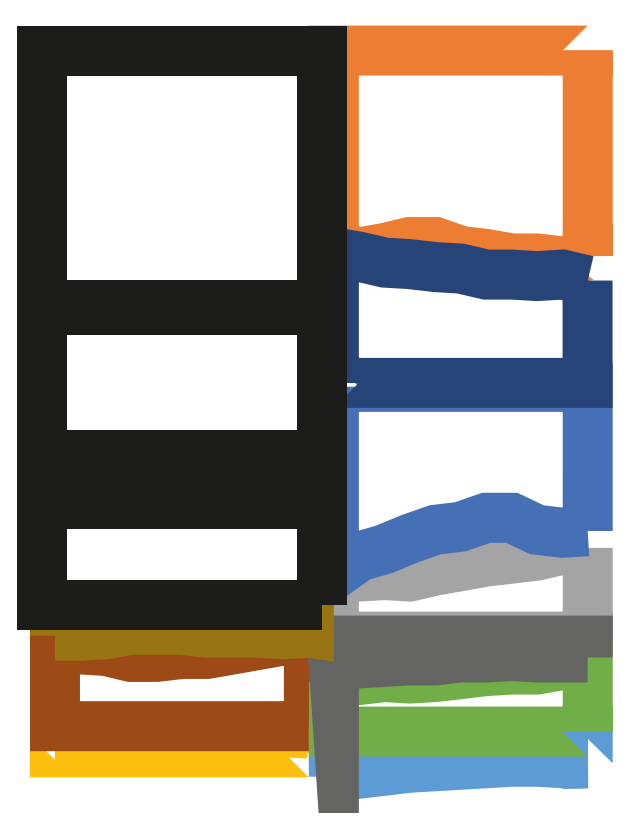
<metadata>
{"format":"dxf","ext":"dxf","renderer":"ezdxf+matplotlib","layout":"modelspace","background":"white","min_lineweight":24,"dpi":150}
</metadata>
<code>
0
SECTION
2
ENTITIES
0
POLYLINE
8
Layer 1
66
     1
10
0
20
0
30
0
0
VERTEX
8
Layer 1
10
214.1
20
-245.3
30
0
0
VERTEX
8
Layer 1
10
194.4
20
-244.1
30
0
0
VERTEX
8
Layer 1
10
174.2
20
-245.3
30
0
0
VERTEX
8
Layer 1
10
154.4
20
-245.3
30
0
0
VERTEX
8
Layer 1
10
134.2
20
-245.3
30
0
0
VERTEX
8
Layer 1
10
114.4
20
-245.3
30
0
0
VERTEX
8
Layer 1
10
94.17
20
-246.4
30
0
0
VERTEX
8
Layer 1
10
73.97
20
-247.6
30
0
0
VERTEX
8
Layer 1
10
54.18
20
-246.4
30
0
0
VERTEX
8
Layer 1
10
33.98
20
-246.4
30
0
0
VERTEX
8
Layer 1
10
14.19
20
-246.4
30
0
0
VERTEX
8
Layer 1
10
14.22
20
-246.4
30
0
0
VERTEX
8
Layer 1
10
14.22
20
-260
30
0
0
VERTEX
8
Layer 1
10
214.2
20
-260
30
0
0
VERTEX
8
Layer 1
10
214.2
20
-260
30
0
0
VERTEX
8
Layer 1
10
214.2
20
-245.3
30
0
0
SEQEND
8
Layer 1
0
POLYLINE
8
Layer 1
66
     1
10
0
20
0
30
0
0
VERTEX
8
Layer 1
10
234
20
-279.2
30
0
0
VERTEX
8
Layer 1
10
253.8
20
-276.8
30
0
0
VERTEX
8
Layer 1
10
274
20
-274.5
30
0
0
VERTEX
8
Layer 1
10
293.7
20
-272.1
30
0
0
VERTEX
8
Layer 1
10
313.9
20
-270.9
30
0
0
VERTEX
8
Layer 1
10
333.7
20
-269.7
30
0
0
VERTEX
8
Layer 1
10
353.9
20
-268.6
30
0
0
VERTEX
8
Layer 1
10
374.1
20
-267.4
30
0
0
VERTEX
8
Layer 1
10
393.9
20
-267.4
30
0
0
VERTEX
8
Layer 1
10
414.1
20
-268.6
30
0
0
VERTEX
8
Layer 1
10
433.9
20
-268.6
30
0
0
VERTEX
8
Layer 1
10
433.8
20
-268.6
30
0
0
VERTEX
8
Layer 1
10
433.8
20
-248
30
0
0
VERTEX
8
Layer 1
10
233.9
20
-248
30
0
0
VERTEX
8
Layer 1
10
233.9
20
-248
30
0
0
VERTEX
8
Layer 1
10
233.9
20
-279.2
30
0
0
SEQEND
8
Layer 1
0
SPLINE
8
Layer 1
210
0
220
0
230
1
70
     8
71
     3
72
    44
73
    40
74
     0
42
1e-10
43
1e-10
12
1
22
0
32
0
13
1
23
0
33
0
40
0
40
0
40
0
40
0
40
1
40
1
40
1
40
2
40
2
40
2
40
3
40
3
40
3
40
4
40
4
40
4
40
5
40
5
40
5
40
6
40
6
40
6
40
7
40
7
40
7
40
8
40
8
40
8
40
9
40
9
40
9
40
10
40
10
40
10
40
11
40
11
40
11
40
12
40
12
40
12
40
13
40
13
40
13
40
13
10
214.2
20
-239.4
30
0
10
214.2
20
-239.4
30
0
10
14.19
20
-239.4
30
0
10
14.19
20
-239.4
30
0
10
14.19
20
-239.4
30
0
10
14.19
20
-180.1
30
0
10
14.19
20
-180.1
30
0
10
14.19
20
-180.1
30
0
10
33.98
20
-178.9
30
0
10
33.98
20
-178.9
30
0
10
33.98
20
-178.9
30
0
10
54.19
20
-180.1
30
0
10
54.19
20
-180.1
30
0
10
54.19
20
-180.1
30
0
10
73.98
20
-184.8
30
0
10
73.98
20
-184.8
30
0
10
73.98
20
-184.8
30
0
10
94.19
20
-184.8
30
0
10
94.19
20
-184.8
30
0
10
94.19
20
-184.8
30
0
10
114.4
20
-182.5
30
0
10
114.4
20
-182.5
30
0
10
114.4
20
-182.5
30
0
10
134.2
20
-182.5
30
0
10
134.2
20
-182.5
30
0
10
134.2
20
-182.5
30
0
10
154.4
20
-178.9
30
0
10
154.4
20
-178.9
30
0
10
154.4
20
-178.9
30
0
10
174.2
20
-175.4
30
0
10
174.2
20
-175.4
30
0
10
174.2
20
-175.4
30
0
10
194.4
20
-171.9
30
0
10
194.4
20
-171.9
30
0
10
194.4
20
-171.9
30
0
10
214.2
20
-169.5
30
0
10
214.2
20
-169.5
30
0
10
214.2
20
-169.5
30
0
10
214.2
20
-239.4
30
0
10
214.2
20
-239.4
30
0
0
SPLINE
8
Layer 1
210
0
220
0
230
1
70
     8
71
     3
72
    47
73
    43
74
     0
42
1e-10
43
1e-10
12
1
22
0
32
0
13
1
23
0
33
0
40
0
40
0
40
0
40
0
40
1
40
1
40
1
40
2
40
2
40
2
40
3
40
3
40
3
40
4
40
4
40
4
40
5
40
5
40
5
40
6
40
6
40
6
40
7
40
7
40
7
40
8
40
8
40
8
40
9
40
9
40
9
40
10
40
10
40
10
40
11
40
11
40
11
40
12
40
12
40
12
40
13
40
13
40
13
40
14
40
14
40
14
40
14
10
433.9
20
-99.14
30
0
10
433.9
20
-99.14
30
0
10
414.1
20
-100.3
30
0
10
414.1
20
-100.3
30
0
10
414.1
20
-100.3
30
0
10
393.9
20
-105
30
0
10
393.9
20
-105
30
0
10
393.9
20
-105
30
0
10
374.1
20
-107.4
30
0
10
374.1
20
-107.4
30
0
10
374.1
20
-107.4
30
0
10
353.9
20
-109.7
30
0
10
353.9
20
-109.7
30
0
10
353.9
20
-109.7
30
0
10
334.1
20
-113.3
30
0
10
334.1
20
-113.3
30
0
10
334.1
20
-113.3
30
0
10
313.9
20
-116.8
30
0
10
313.9
20
-116.8
30
0
10
313.9
20
-116.8
30
0
10
293.7
20
-121.5
30
0
10
293.7
20
-121.5
30
0
10
293.7
20
-121.5
30
0
10
273.9
20
-120.3
30
0
10
273.9
20
-120.3
30
0
10
273.9
20
-120.3
30
0
10
253.7
20
-121.5
30
0
10
253.7
20
-121.5
30
0
10
253.7
20
-121.5
30
0
10
233.9
20
-122.7
30
0
10
233.9
20
-122.7
30
0
10
233.9
20
-122.7
30
0
10
233.9
20
-168.8
30
0
10
233.9
20
-168.8
30
0
10
233.9
20
-168.8
30
0
10
433.9
20
-168.8
30
0
10
433.9
20
-168.8
30
0
10
433.9
20
-168.8
30
0
10
433.9
20
-168.8
30
0
10
433.9
20
-168.8
30
0
10
433.9
20
-168.8
30
0
10
433.9
20
-98.91
30
0
10
433.9
20
-98.91
30
0
0
POLYLINE
8
Layer 1
66
     1
10
0
20
0
30
0
0
VERTEX
8
Layer 1
10
233.9
20
-204.2
30
0
0
VERTEX
8
Layer 1
10
233.9
20
-243.6
30
0
0
VERTEX
8
Layer 1
10
433.9
20
-243.6
30
0
0
VERTEX
8
Layer 1
10
433.9
20
-243.6
30
0
0
VERTEX
8
Layer 1
10
433.9
20
-188.9
30
0
0
VERTEX
8
Layer 1
10
433.8
20
-188.9
30
0
0
VERTEX
8
Layer 1
10
414
20
-191.3
30
0
0
VERTEX
8
Layer 1
10
393.8
20
-194.8
30
0
0
VERTEX
8
Layer 1
10
374
20
-194.8
30
0
0
VERTEX
8
Layer 1
10
353.8
20
-196
30
0
0
VERTEX
8
Layer 1
10
334
20
-198.3
30
0
0
VERTEX
8
Layer 1
10
313.8
20
-200.7
30
0
0
VERTEX
8
Layer 1
10
293.6
20
-201.8
30
0
0
VERTEX
8
Layer 1
10
273.9
20
-200.7
30
0
0
VERTEX
8
Layer 1
10
253.7
20
-203
30
0
0
VERTEX
8
Layer 1
10
233.9
20
-204.2
30
0
0
SEQEND
8
Layer 1
0
POLYLINE
8
Layer 1
66
     1
10
0
20
0
30
0
0
VERTEX
8
Layer 1
10
233.9
20
139.7
30
0
0
VERTEX
8
Layer 1
10
253.7
20
133.8
30
0
0
VERTEX
8
Layer 1
10
273.9
20
137.3
30
0
0
VERTEX
8
Layer 1
10
293.7
20
142
30
0
0
VERTEX
8
Layer 1
10
313.9
20
142
30
0
0
VERTEX
8
Layer 1
10
334.1
20
135
30
0
0
VERTEX
8
Layer 1
10
353.9
20
132.6
30
0
0
VERTEX
8
Layer 1
10
374.1
20
129.1
30
0
0
VERTEX
8
Layer 1
10
393.9
20
129.1
30
0
0
VERTEX
8
Layer 1
10
414.1
20
126.7
30
0
0
VERTEX
8
Layer 1
10
433.9
20
131.4
30
0
0
VERTEX
8
Layer 1
10
433.9
20
131
30
0
0
VERTEX
8
Layer 1
10
433.9
20
292.8
30
0
0
VERTEX
8
Layer 1
10
433.9
20
292.8
30
0
0
VERTEX
8
Layer 1
10
233.9
20
292.8
30
0
0
VERTEX
8
Layer 1
10
233.9
20
139.3
30
0
0
SEQEND
8
Layer 1
0
SPLINE
8
Layer 1
210
0
220
0
230
1
70
     8
71
     3
72
    50
73
    46
74
     0
42
1e-10
43
1e-10
12
1
22
0
32
0
13
1
23
0
33
0
40
0
40
0
40
0
40
0
40
1
40
1
40
1
40
2
40
2
40
2
40
3
40
3
40
3
40
4
40
4
40
4
40
5
40
5
40
5
40
6
40
6
40
6
40
7
40
7
40
7
40
8
40
8
40
8
40
9
40
9
40
9
40
10
40
10
40
10
40
11
40
11
40
11
40
12
40
12
40
12
40
13
40
13
40
13
40
14
40
14
40
14
40
15
40
15
40
15
40
15
10
433.9
20
-85.81
30
0
10
433.9
20
-85.81
30
0
10
414.1
20
-86.99
30
0
10
414.1
20
-86.99
30
0
10
414.1
20
-86.99
30
0
10
393.9
20
-84.63
30
0
10
393.9
20
-84.63
30
0
10
393.9
20
-84.63
30
0
10
374.1
20
-75.22
30
0
10
374.1
20
-75.22
30
0
10
374.1
20
-75.22
30
0
10
353.9
20
-75.22
30
0
10
353.9
20
-75.22
30
0
10
353.9
20
-75.22
30
0
10
333.7
20
-82.28
30
0
10
333.7
20
-82.28
30
0
10
333.7
20
-82.28
30
0
10
313.9
20
-84.63
30
0
10
313.9
20
-84.63
30
0
10
313.9
20
-84.63
30
0
10
293.7
20
-91.69
30
0
10
293.7
20
-91.69
30
0
10
293.7
20
-91.69
30
0
10
273.9
20
-99.93
30
0
10
273.9
20
-99.93
30
0
10
273.9
20
-99.93
30
0
10
253.7
20
-105.8
30
0
10
253.7
20
-105.8
30
0
10
253.7
20
-105.8
30
0
10
233.9
20
-119.9
30
0
10
233.9
20
-119.9
30
0
10
233.9
20
-119.9
30
0
10
233.9
20
-119.7
30
0
10
233.9
20
-119.7
30
0
10
233.9
20
-119.7
30
0
10
233.9
20
27.94
30
0
10
233.9
20
27.94
30
0
10
233.9
20
27.94
30
0
10
233.9
20
27.94
30
0
10
233.9
20
27.94
30
0
10
233.9
20
27.94
30
0
10
433.9
20
27.94
30
0
10
433.9
20
27.94
30
0
10
433.9
20
27.94
30
0
10
433.9
20
-85.6
30
0
10
433.9
20
-85.6
30
0
0
POLYLINE
8
Layer 1
66
     1
10
0
20
0
30
0
0
VERTEX
8
Layer 1
10
433.9
20
111.7
30
0
0
VERTEX
8
Layer 1
10
414.1
20
116.4
30
0
0
VERTEX
8
Layer 1
10
393.9
20
115.2
30
0
0
VERTEX
8
Layer 1
10
374.1
20
116.4
30
0
0
VERTEX
8
Layer 1
10
353.9
20
116.4
30
0
0
VERTEX
8
Layer 1
10
333.7
20
121.1
30
0
0
VERTEX
8
Layer 1
10
313.9
20
122.3
30
0
0
VERTEX
8
Layer 1
10
293.8
20
124.6
30
0
0
VERTEX
8
Layer 1
10
274
20
125.8
30
0
0
VERTEX
8
Layer 1
10
253.8
20
130.5
30
0
0
VERTEX
8
Layer 1
10
234
20
134
30
0
0
VERTEX
8
Layer 1
10
233.9
20
134
30
0
0
VERTEX
8
Layer 1
10
233.9
20
31.07
30
0
0
VERTEX
8
Layer 1
10
233.9
20
31.07
30
0
0
VERTEX
8
Layer 1
10
433.7
20
31.07
30
0
0
VERTEX
8
Layer 1
10
433.7
20
111.7
30
0
0
SEQEND
8
Layer 1
0
POLYLINE
8
Layer 1
66
     1
10
0
20
0
30
0
0
VERTEX
8
Layer 1
10
224.2
20
-25.57
30
0
0
VERTEX
8
Layer 1
10
4.187
20
-25.57
30
0
0
VERTEX
8
Layer 1
10
4.187
20
88.72
30
0
0
VERTEX
8
Layer 1
10
224.2
20
88.72
30
0
0
VERTEX
8
Layer 1
10
224.2
20
-25.57
30
0
0
SEQEND
8
Layer 1
0
SPLINE
8
Layer 1
210
0
220
0
230
1
70
     8
71
     3
72
    50
73
    46
74
     0
42
1e-10
43
1e-10
12
1
22
0
32
0
13
1
23
0
33
0
40
0
40
0
40
0
40
0
40
1
40
1
40
1
40
2
40
2
40
2
40
3
40
3
40
3
40
4
40
4
40
4
40
5
40
5
40
5
40
6
40
6
40
6
40
7
40
7
40
7
40
8
40
8
40
8
40
9
40
9
40
9
40
10
40
10
40
10
40
11
40
11
40
11
40
12
40
12
40
12
40
13
40
13
40
13
40
14
40
14
40
14
40
15
40
15
40
15
40
15
10
433.8
20
-185.2
30
0
10
433.8
20
-185.2
30
0
10
414
20
-185.2
30
0
10
414
20
-185.2
30
0
10
414
20
-185.2
30
0
10
393.8
20
-185.2
30
0
10
393.8
20
-185.2
30
0
10
393.8
20
-185.2
30
0
10
374
20
-184
30
0
10
374
20
-184
30
0
10
374
20
-184
30
0
10
353.8
20
-185.2
30
0
10
353.8
20
-185.2
30
0
10
353.8
20
-185.2
30
0
10
333.6
20
-185.2
30
0
10
333.6
20
-185.2
30
0
10
333.6
20
-185.2
30
0
10
313.8
20
-187.6
30
0
10
313.8
20
-187.6
30
0
10
313.8
20
-187.6
30
0
10
293.6
20
-187.6
30
0
10
293.6
20
-187.6
30
0
10
293.6
20
-187.6
30
0
10
273.9
20
-188.7
30
0
10
273.9
20
-188.7
30
0
10
273.9
20
-188.7
30
0
10
253.7
20
-189.9
30
0
10
253.7
20
-189.9
30
0
10
253.7
20
-189.9
30
0
10
233.9
20
-191.1
30
0
10
233.9
20
-191.1
30
0
10
233.9
20
-191.1
30
0
10
233.9
20
-191.1
30
0
10
233.9
20
-191.1
30
0
10
233.9
20
-191.1
30
0
10
233.9
20
-172
30
0
10
233.9
20
-172
30
0
10
233.9
20
-172
30
0
10
433.8
20
-172
30
0
10
433.8
20
-172
30
0
10
433.8
20
-172
30
0
10
433.9
20
-172
30
0
10
433.9
20
-172
30
0
10
433.9
20
-172
30
0
10
433.9
20
-185.2
30
0
10
433.9
20
-185.2
30
0
0
POLYLINE
8
Layer 1
66
     1
10
0
20
0
30
0
0
VERTEX
8
Layer 1
10
14.19
20
-168.1
30
0
0
VERTEX
8
Layer 1
10
33.98
20
-168.1
30
0
0
VERTEX
8
Layer 1
10
54.18
20
-167
30
0
0
VERTEX
8
Layer 1
10
73.97
20
-163.4
30
0
0
VERTEX
8
Layer 1
10
94.18
20
-163.4
30
0
0
VERTEX
8
Layer 1
10
114
20
-163.4
30
0
0
VERTEX
8
Layer 1
10
134.2
20
-165.8
30
0
0
VERTEX
8
Layer 1
10
154.4
20
-165.8
30
0
0
VERTEX
8
Layer 1
10
174.2
20
-165.8
30
0
0
VERTEX
8
Layer 1
10
194.4
20
-167
30
0
0
VERTEX
8
Layer 1
10
214.2
20
-165.8
30
0
0
VERTEX
8
Layer 1
10
214.2
20
-165.8
30
0
0
VERTEX
8
Layer 1
10
214.2
20
-147.5
30
0
0
VERTEX
8
Layer 1
10
14.25
20
-147.5
30
0
0
VERTEX
8
Layer 1
10
14.25
20
-147.5
30
0
0
VERTEX
8
Layer 1
10
14.25
20
-168.1
30
0
0
SEQEND
8
Layer 1
0
INSERT
8
Layer 1
2
block 2
10
0
20
0
30
0
0
POLYLINE
8
Layer 1
66
     1
10
0
20
0
30
0
0
VERTEX
8
Layer 1
10
224.2
20
92.48
30
0
0
VERTEX
8
Layer 1
10
4.187
20
92.48
30
0
0
VERTEX
8
Layer 1
10
4.187
20
292.5
30
0
0
VERTEX
8
Layer 1
10
224.2
20
292.5
30
0
0
VERTEX
8
Layer 1
10
224.2
20
92.48
30
0
0
SEQEND
8
Layer 1
0
ENDSEC
0
EOF

</code>
